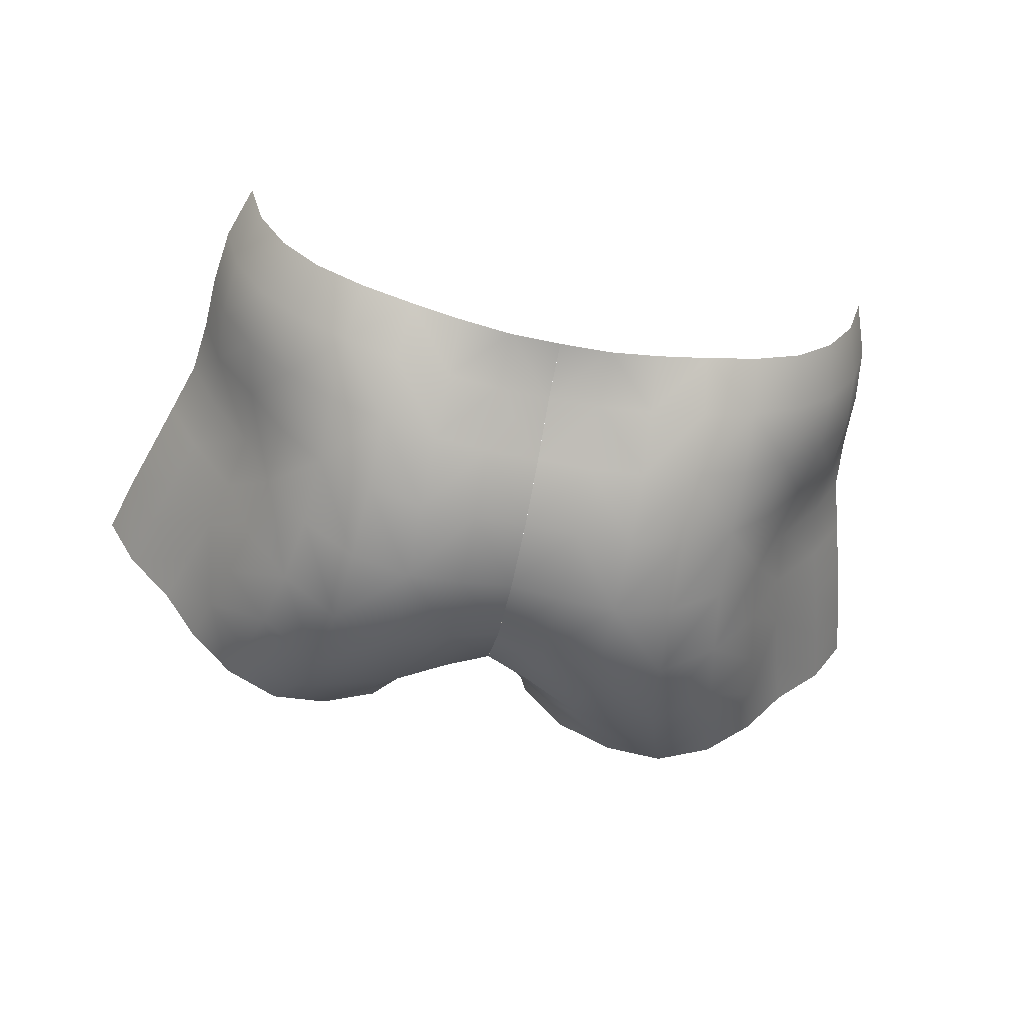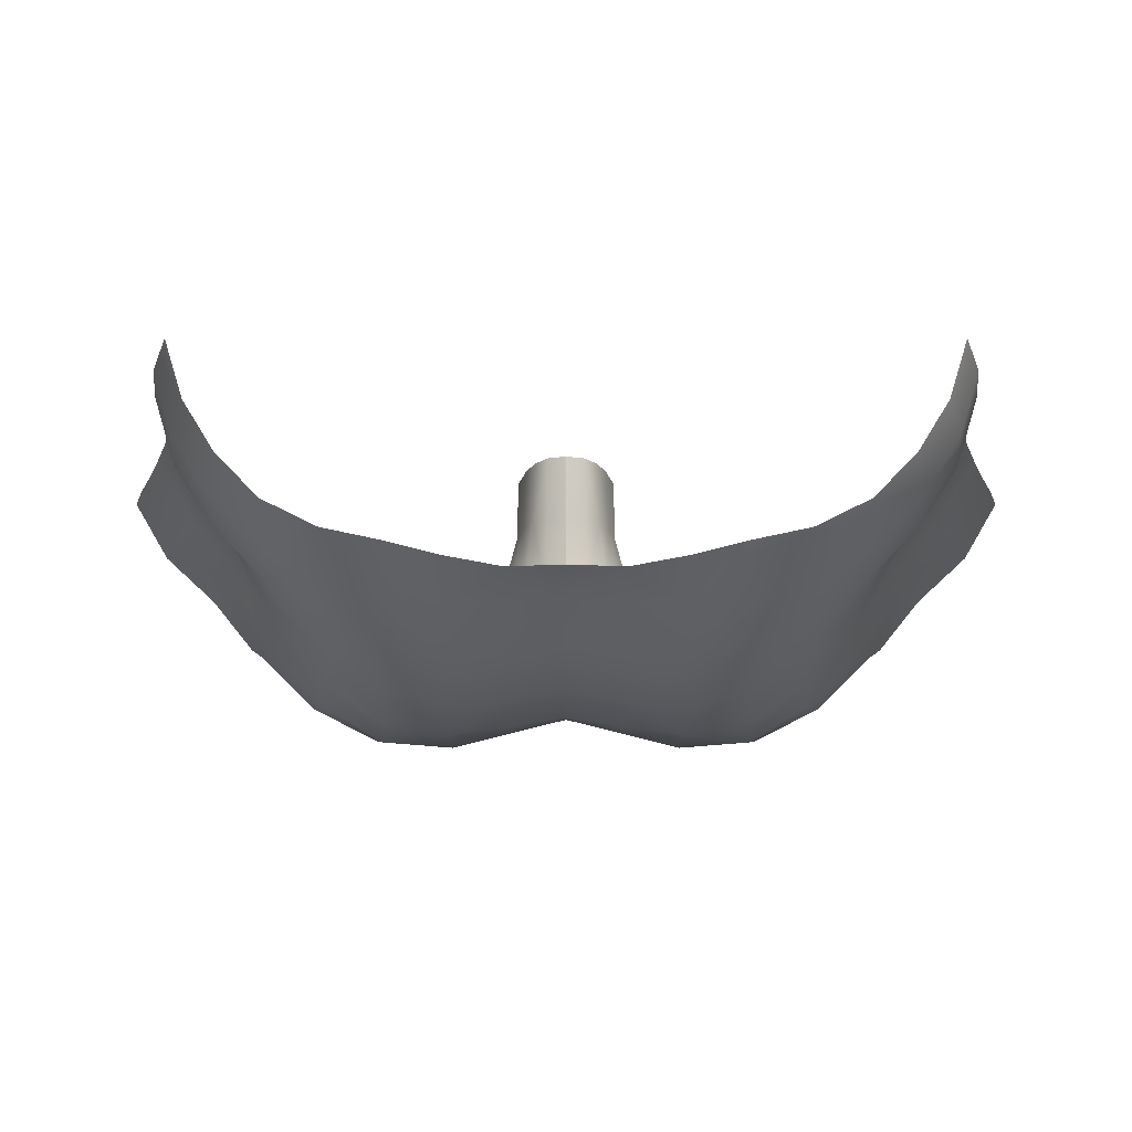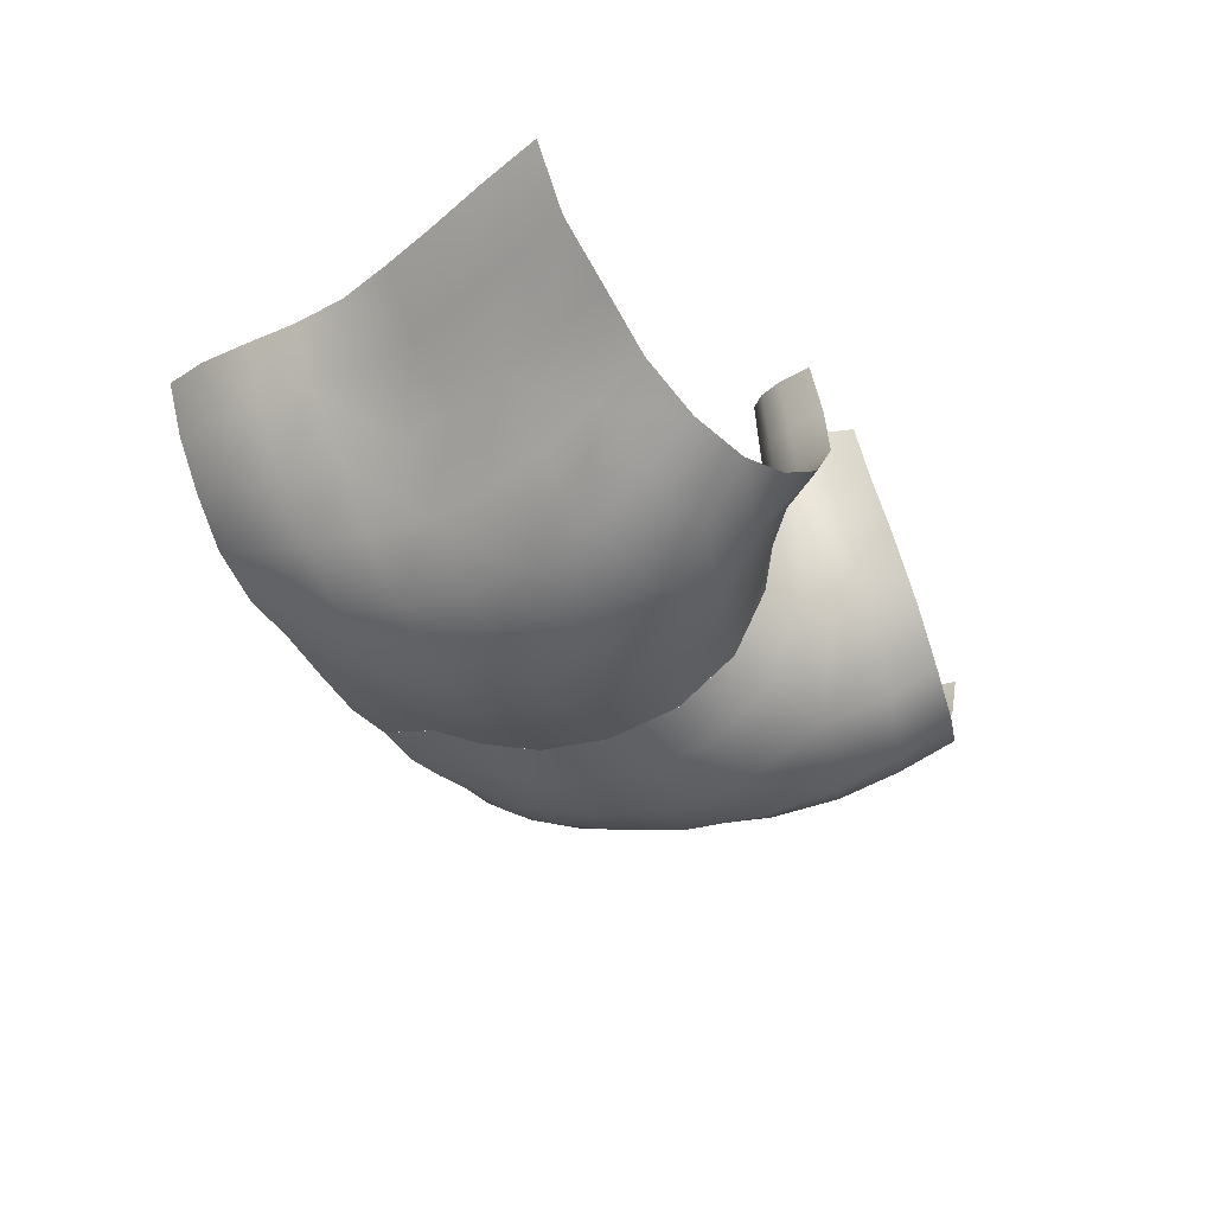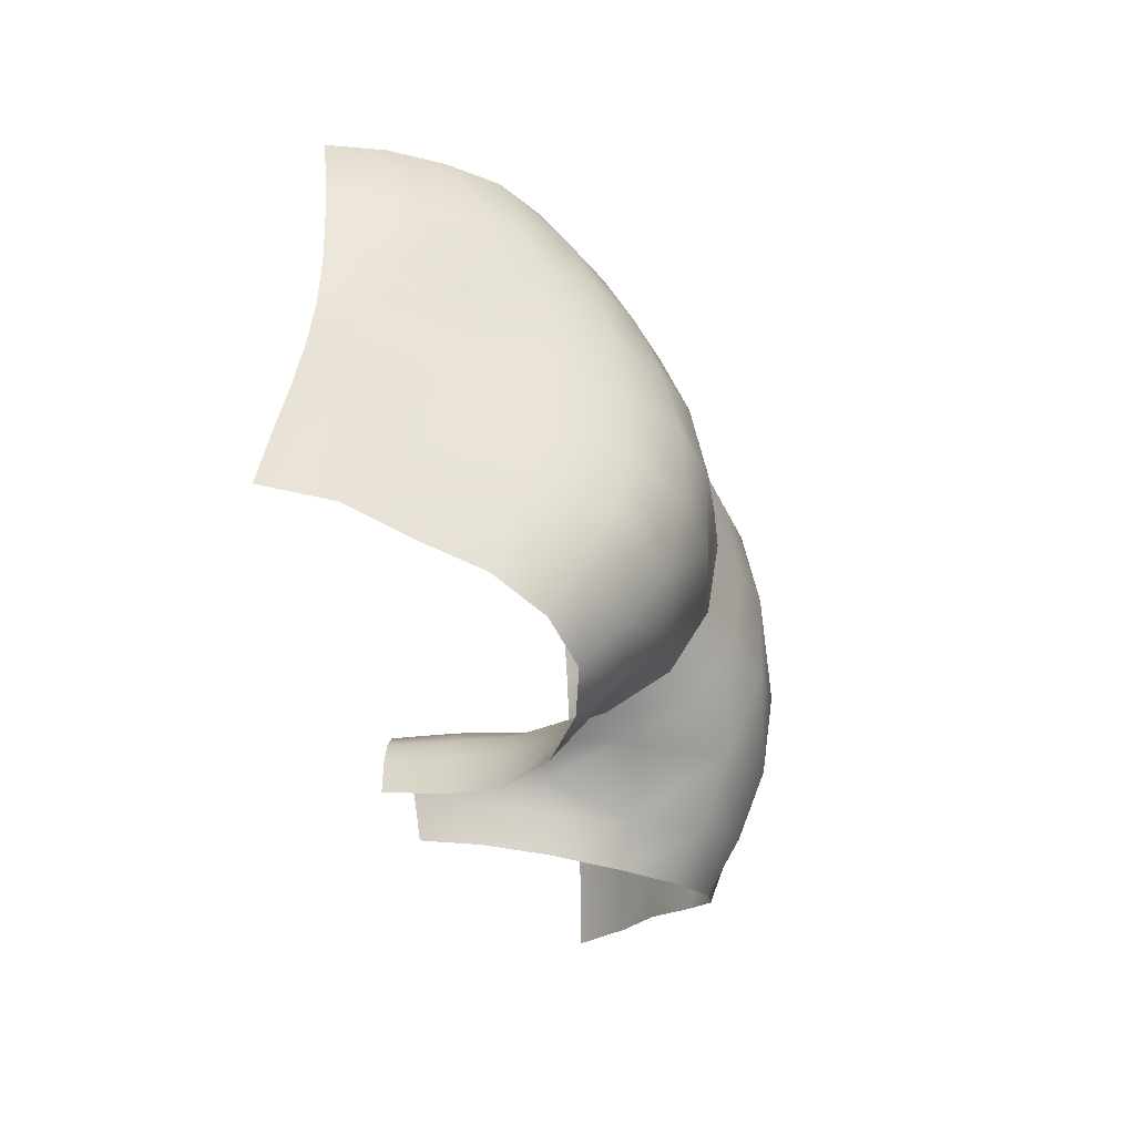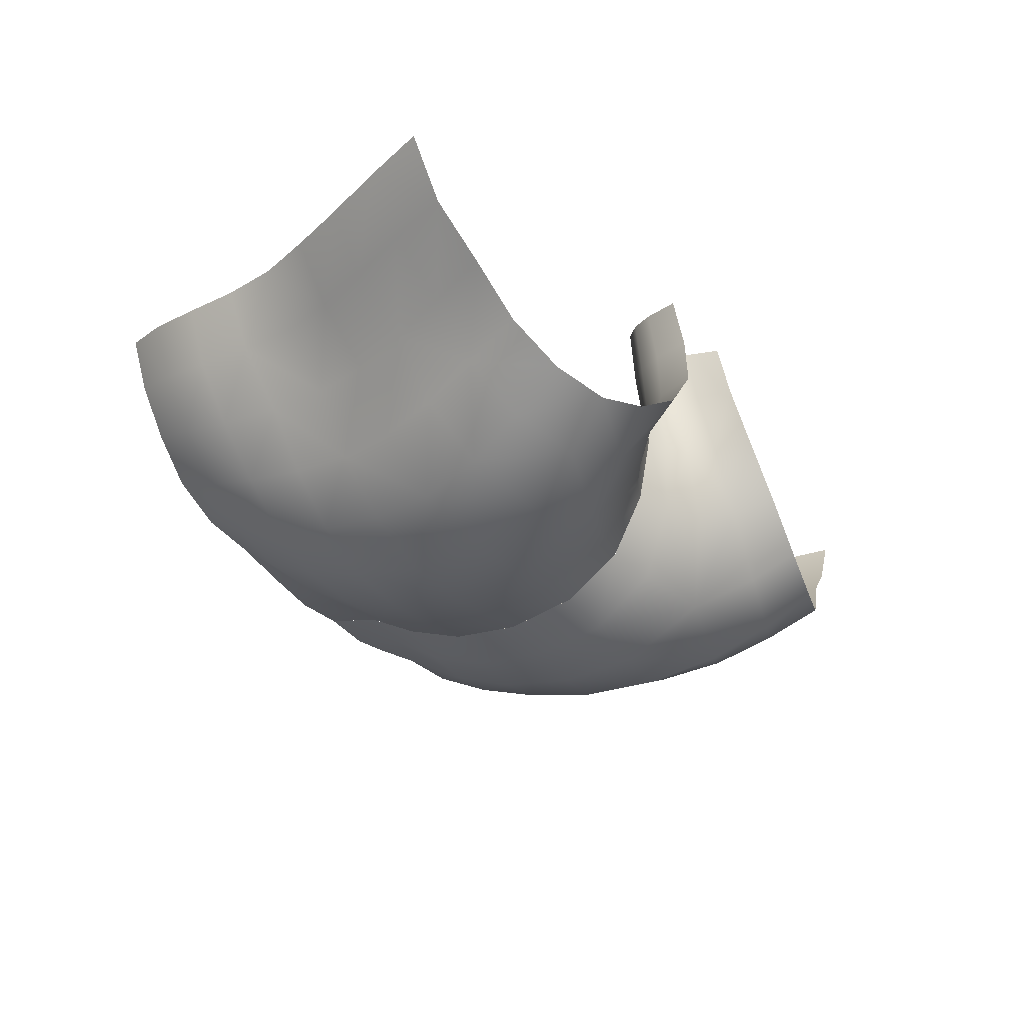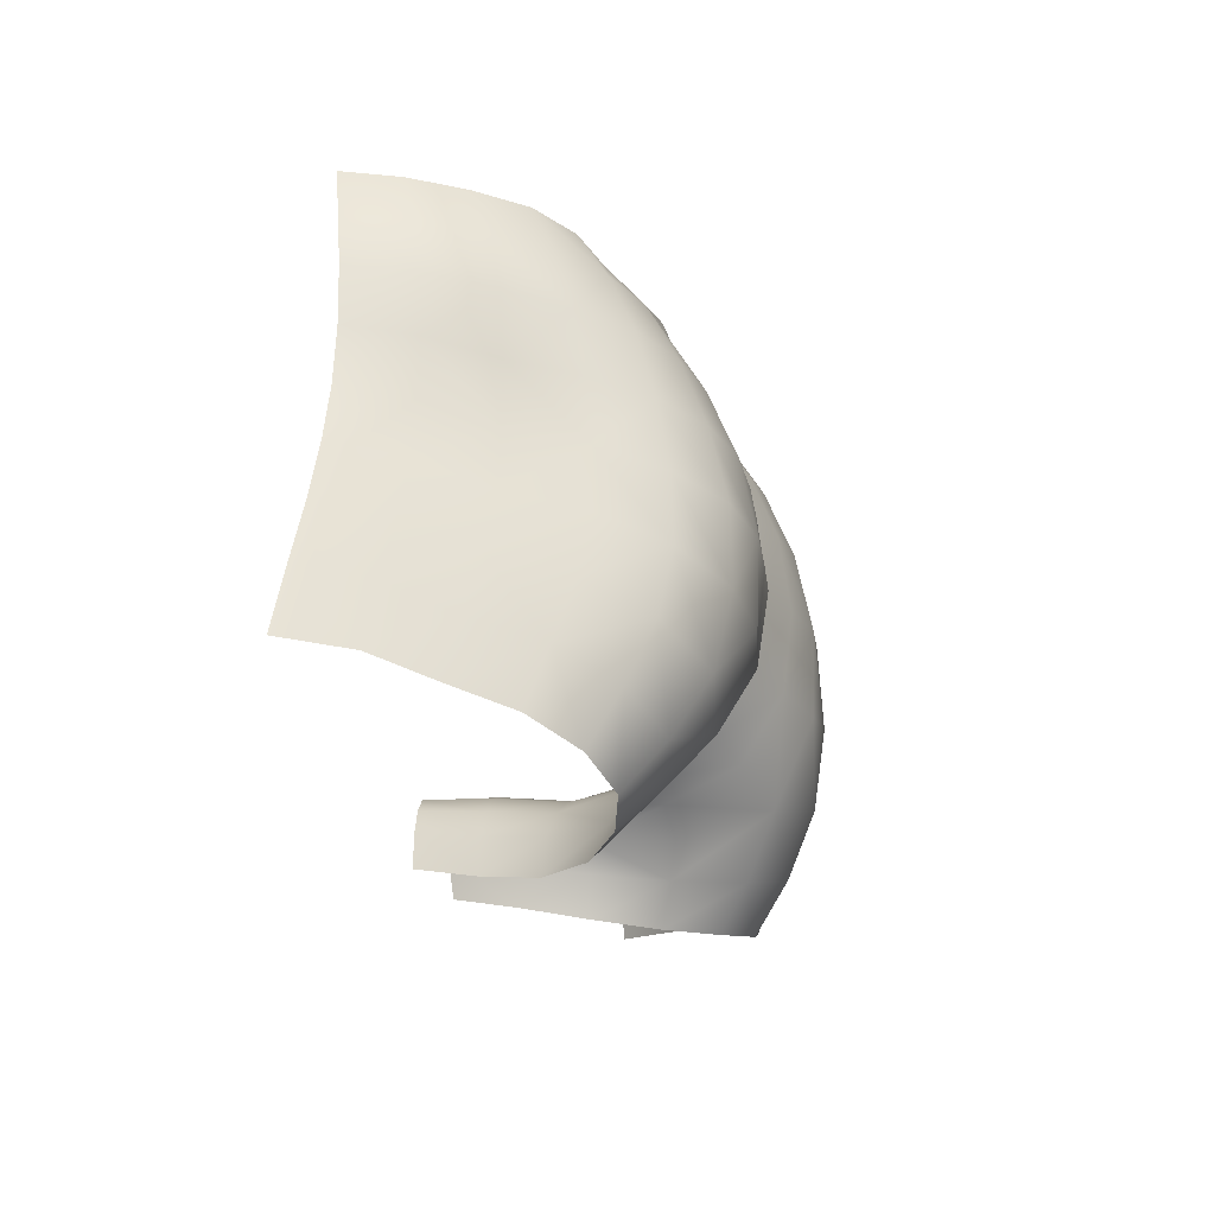
<metadata>
{"format":"obj","ext":"obj","renderer":"f3d","projection":"perspective","resolution":1024,"background":"white","views":[{"elev":-58.7,"azim":168.4,"up":"+Z"},{"elev":74.8,"azim":180.0,"up":"+Y"},{"elev":-35.2,"azim":-61.2,"up":"+Z"},{"elev":-33.0,"azim":106.3,"up":"+Y"},{"elev":-32.1,"azim":-56.9,"up":"+Z"},{"elev":-22.2,"azim":106.6,"up":"+Y"}]}
</metadata>
<code>
o male_20_buttocks_middle
v 1.43 28.14 -3.295
v 1.921 27.42 -2.828
v 1.253 27.33 -2.043
v 0.8598 27.71 -2.217
v 0.5953 28.48 -3.092
v 0.687 29.35 -3.607
v 1.483 29.3 -3.799
v 0.4192 28.01 -2.201
v 0.00013 28.19 0.5736
v -0.000205 28.15 -0.31
v 0.2655 28.06 -0.3079
v 0.2527 28.12 0.5677
v -0.000969 28.02 -1.217
v 0.295 27.91 -1.224
v -7.5e-05 28.21 -2.131
v 0.00023 28.65 -2.943
v 0.00018 29.43 -3.449
v 0.000152 30.39 -3.608
v 0.7158 30.39 -3.73
v 0.000168 31.36 -3.484
v 0.7247 31.4 -3.586
v 0.000221 32.22 -3.138
v 0.7245 32.28 -3.244
v 0.000336 32.96 -2.712
v 0.7203 33.01 -2.766
v 0.000367 33.73 -2.514
v 0.7052 33.76 -2.544
v 5.833 28.79 -0.1237
v 5.371 28.69 -0.8993
v 5.126 29.47 -0.9628
v 5.58 29.58 -0.1773
v 6.069 27.94 -0.05698
v 5.609 27.87 -0.8342
v 4.953 27.71 -1.422
v 4.679 28.51 -1.508
v 0.7125 27 -0.3108
v 0.609 27.5 -0.2979
v 0.8091 27.36 -1.16
v 0.9425 26.85 -1.137
v 0.688 27.15 0.4951
v 0.567 27.64 0.5313
v 0.4698 27.84 -0.3011
v 0.5895 27.71 -1.208
v 0.4301 27.93 0.5544
v 1.515 26.81 -1.87
v 2.264 26.9 -2.389
v 3.034 27.04 -2.649
v 2.795 27.67 -3.141
v 3.588 28 -2.878
v 3.776 27.27 -2.517
v 2.537 28.45 -3.559
v 3.374 28.8 -3.177
v 2.383 29.45 -3.748
v 3.18 29.68 -3.305
v 2.296 30.5 -3.707
v 3.032 30.62 -3.242
v 1.484 30.41 -3.836
v 1.477 31.45 -3.628
v 2.243 31.5 -3.469
v 1.464 32.35 -3.263
v 2.215 32.4 -3.137
v 1.438 33.1 -2.805
v 2.175 33.18 -2.738
v 1.4 33.77 -2.416
v 2.097 33.8 -2.245
v 3.479 33.89 -1.777
v 4.005 33.89 -1.246
v 4.185 33.21 -1.526
v 3.594 33.2 -2.097
v 2.91 33.21 -2.508
v 2.818 33.86 -2.107
v 3.613 32.42 -2.317
v 2.954 32.43 -2.838
v 4.231 32.45 -1.694
v 4.111 31.66 -1.693
v 3.59 31.59 -2.451
v 2.967 31.55 -3.071
v 3.644 30.75 -2.551
v 4.086 30.85 -1.689
v 4.245 30.06 -1.703
v 3.802 29.9 -2.589
v 4.676 30.98 -0.9514
v 4.878 30.23 -0.9777
v 4.689 31.75 -0.9796
v 5.003 31.85 -0.1601
v 5.094 31.09 -0.1677
v 4.715 32.51 -0.9529
v 4.967 32.6 -0.1278
v 4.634 33.25 -0.8265
v 4.867 33.33 -0.03873
v 4.401 33.93 -0.6074
v 4.62 34.01 0.1087
v 5.335 30.35 -0.1941
v 4.452 29.29 -1.636
v 4.005 29.08 -2.499
v 4.215 28.3 -2.296
v 4.419 27.52 -2.073
v -1.43 28.14 -3.295
v -0.8598 27.71 -2.217
v -1.253 27.33 -2.043
v -1.921 27.42 -2.828
v -1.483 29.3 -3.799
v -0.687 29.35 -3.607
v -0.5953 28.48 -3.092
v -0.4192 28.01 -2.201
v -0.00013 28.19 0.5736
v -0.2527 28.12 0.5677
v -0.2655 28.06 -0.3079
v 0.000205 28.15 -0.31
v -0.295 27.91 -1.224
v 0.000969 28.02 -1.217
v 7.5e-05 28.21 -2.131
v -0.00023 28.65 -2.943
v -0.00018 29.43 -3.449
v -0.7158 30.39 -3.73
v -0.000152 30.39 -3.608
v -0.7247 31.4 -3.586
v -0.000168 31.36 -3.484
v -0.7245 32.28 -3.244
v -0.000221 32.22 -3.138
v -0.7203 33.01 -2.766
v -0.000336 32.96 -2.712
v -0.7052 33.76 -2.544
v -0.000367 33.73 -2.514
v -5.833 28.79 -0.1237
v -5.58 29.58 -0.1773
v -5.126 29.47 -0.9628
v -5.371 28.69 -0.8993
v -5.609 27.87 -0.8342
v -6.069 27.94 -0.05698
v -4.679 28.51 -1.508
v -4.953 27.71 -1.422
v -0.7125 27 -0.3108
v -0.9425 26.85 -1.137
v -0.8091 27.36 -1.16
v -0.609 27.5 -0.2979
v -0.567 27.64 0.5313
v -0.688 27.15 0.4951
v -0.5895 27.71 -1.208
v -0.4698 27.84 -0.3011
v -0.4301 27.93 0.5544
v -1.515 26.81 -1.87
v -2.264 26.9 -2.389
v -3.034 27.04 -2.649
v -3.776 27.27 -2.517
v -3.588 28 -2.878
v -2.795 27.67 -3.141
v -3.374 28.8 -3.177
v -2.537 28.45 -3.559
v -3.18 29.68 -3.305
v -2.383 29.45 -3.748
v -3.032 30.62 -3.242
v -2.296 30.5 -3.707
v -1.484 30.41 -3.836
v -2.243 31.5 -3.469
v -1.477 31.45 -3.628
v -2.215 32.4 -3.137
v -1.464 32.35 -3.263
v -2.175 33.18 -2.738
v -1.438 33.1 -2.805
v -2.097 33.8 -2.245
v -1.4 33.77 -2.416
v -3.479 33.89 -1.777
v -3.594 33.2 -2.097
v -4.185 33.21 -1.526
v -4.005 33.89 -1.246
v -2.818 33.86 -2.107
v -2.91 33.21 -2.508
v -2.954 32.43 -2.838
v -3.613 32.42 -2.317
v -3.59 31.59 -2.451
v -4.111 31.66 -1.693
v -4.231 32.45 -1.694
v -2.967 31.55 -3.071
v -3.644 30.75 -2.551
v -3.802 29.9 -2.589
v -4.245 30.06 -1.703
v -4.086 30.85 -1.689
v -4.878 30.23 -0.9777
v -4.676 30.98 -0.9514
v -4.689 31.75 -0.9796
v -5.094 31.09 -0.1677
v -5.003 31.85 -0.1601
v -4.967 32.6 -0.1278
v -4.715 32.51 -0.9529
v -4.867 33.33 -0.03873
v -4.634 33.25 -0.8265
v -4.62 34.01 0.1087
v -4.401 33.93 -0.6074
v -5.335 30.35 -0.1941
v -4.452 29.29 -1.636
v -4.005 29.08 -2.499
v -4.215 28.3 -2.296
v -4.419 27.52 -2.073
f 1 2 3 4
f 1 5 6 7
f 1 4 8 5
f 9 10 11 12
f 10 13 14 11
f 13 15 8 14
f 15 16 5 8
f 16 17 6 5
f 17 18 19 6
f 18 20 21 19
f 20 22 23 21
f 22 24 25 23
f 24 26 27 25
f 28 29 30 31
f 28 32 33 29
f 33 34 35 29
f 36 37 38 39
f 36 40 41 37
f 37 42 43 38
f 37 41 44 42
f 42 11 14 43
f 42 44 12 11
f 43 4 3 38
f 43 14 8 4
f 3 45 39 38
f 45 3 2 46
f 47 48 49 50
f 47 46 2 48
f 48 51 52 49
f 48 2 1 51
f 51 53 54 52
f 51 1 7 53
f 53 55 56 54
f 53 7 57 55
f 57 58 59 55
f 57 19 21 58
f 57 7 6 19
f 58 60 61 59
f 58 21 23 60
f 60 62 63 61
f 60 23 25 62
f 62 64 65 63
f 62 25 27 64
f 66 67 68 69
f 66 69 70 71
f 70 69 72 73
f 70 63 65 71
f 70 73 61 63
f 72 74 75 76
f 72 69 68 74
f 72 76 77 73
f 77 76 78 56
f 77 59 61 73
f 77 56 55 59
f 78 79 80 81
f 78 76 75 79
f 78 81 54 56
f 79 82 83 80
f 79 75 84 82
f 84 85 86 82
f 84 87 88 85
f 84 75 74 87
f 87 89 90 88
f 87 74 68 89
f 89 91 92 90
f 89 68 67 91
f 86 93 83 82
f 83 93 31 30
f 83 30 94 80
f 94 30 29 35
f 94 95 81 80
f 94 35 96 95
f 96 35 34 97
f 96 49 52 95
f 96 97 50 49
f 95 52 54 81
f 98 99 100 101
f 98 102 103 104
f 98 104 105 99
f 106 107 108 109
f 109 108 110 111
f 111 110 105 112
f 112 105 104 113
f 113 104 103 114
f 114 103 115 116
f 116 115 117 118
f 118 117 119 120
f 120 119 121 122
f 122 121 123 124
f 125 126 127 128
f 125 128 129 130
f 129 128 131 132
f 133 134 135 136
f 133 136 137 138
f 136 135 139 140
f 136 140 141 137
f 140 139 110 108
f 140 108 107 141
f 139 135 100 99
f 139 99 105 110
f 100 135 134 142
f 142 143 101 100
f 144 145 146 147
f 144 147 101 143
f 147 146 148 149
f 147 149 98 101
f 149 148 150 151
f 149 151 102 98
f 151 150 152 153
f 151 153 154 102
f 154 153 155 156
f 154 156 117 115
f 154 115 103 102
f 156 155 157 158
f 156 158 119 117
f 158 157 159 160
f 158 160 121 119
f 160 159 161 162
f 160 162 123 121
f 163 164 165 166
f 163 167 168 164
f 168 169 170 164
f 168 167 161 159
f 168 159 157 169
f 170 171 172 173
f 170 173 165 164
f 170 169 174 171
f 174 152 175 171
f 174 169 157 155
f 174 155 153 152
f 175 176 177 178
f 175 178 172 171
f 175 152 150 176
f 178 177 179 180
f 178 180 181 172
f 181 180 182 183
f 181 183 184 185
f 181 185 173 172
f 185 184 186 187
f 185 187 165 173
f 187 186 188 189
f 187 189 166 165
f 182 180 179 190
f 179 127 126 190
f 179 177 191 127
f 191 131 128 127
f 191 177 176 192
f 191 192 193 131
f 193 194 132 131
f 193 192 148 146
f 193 146 145 194
f 192 176 150 148

</code>
